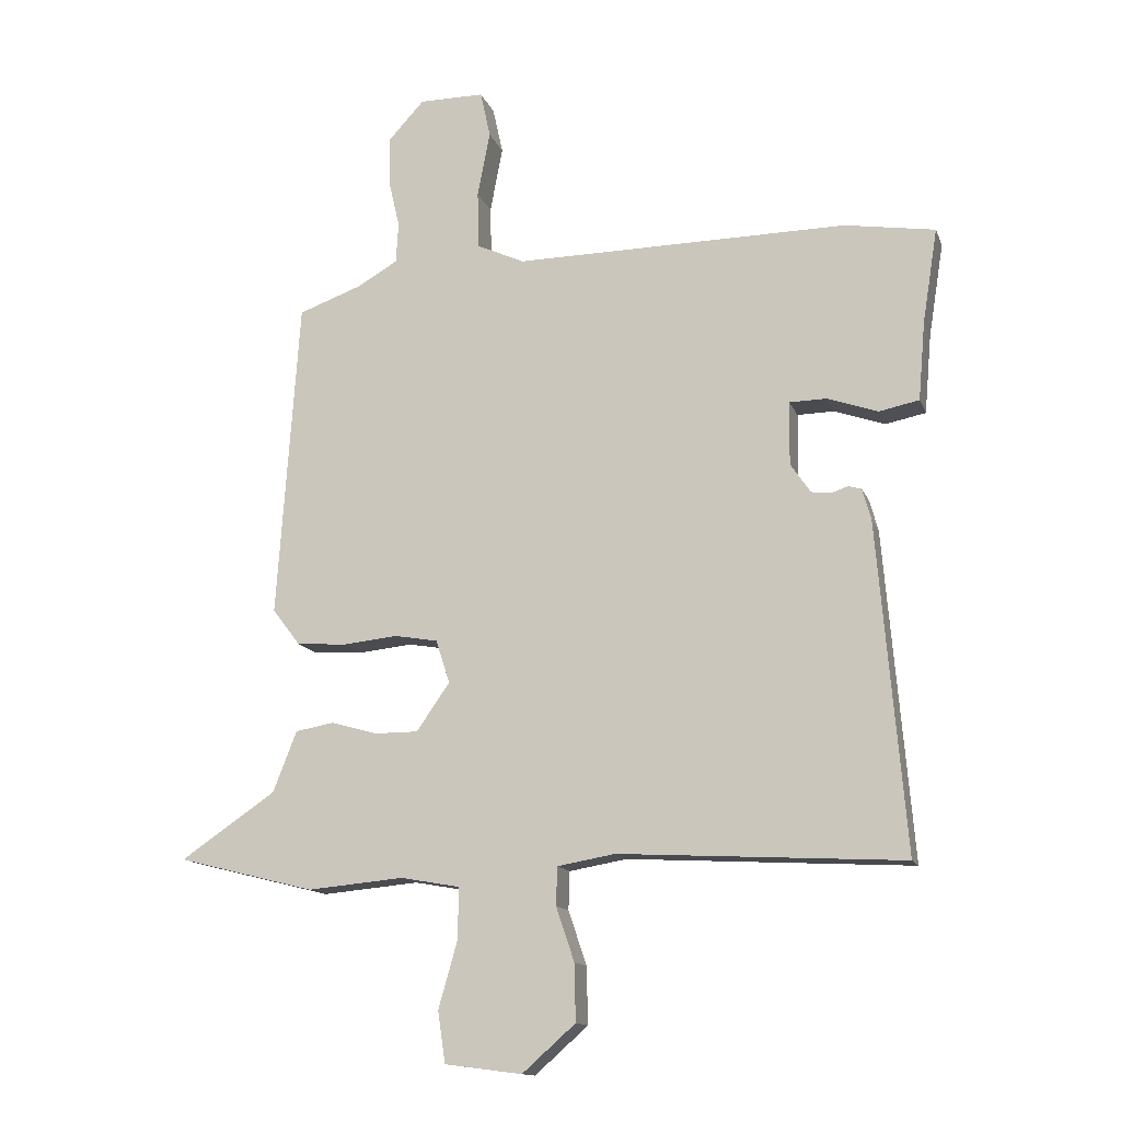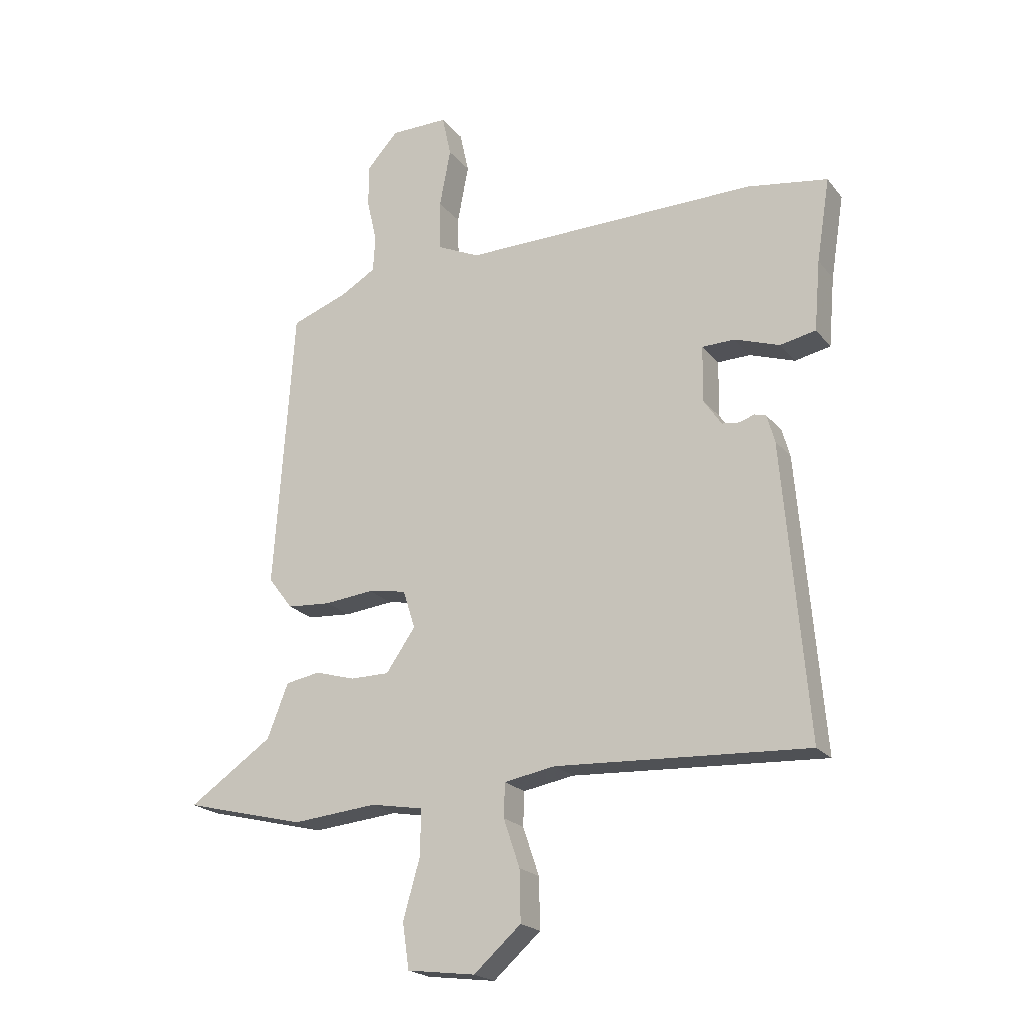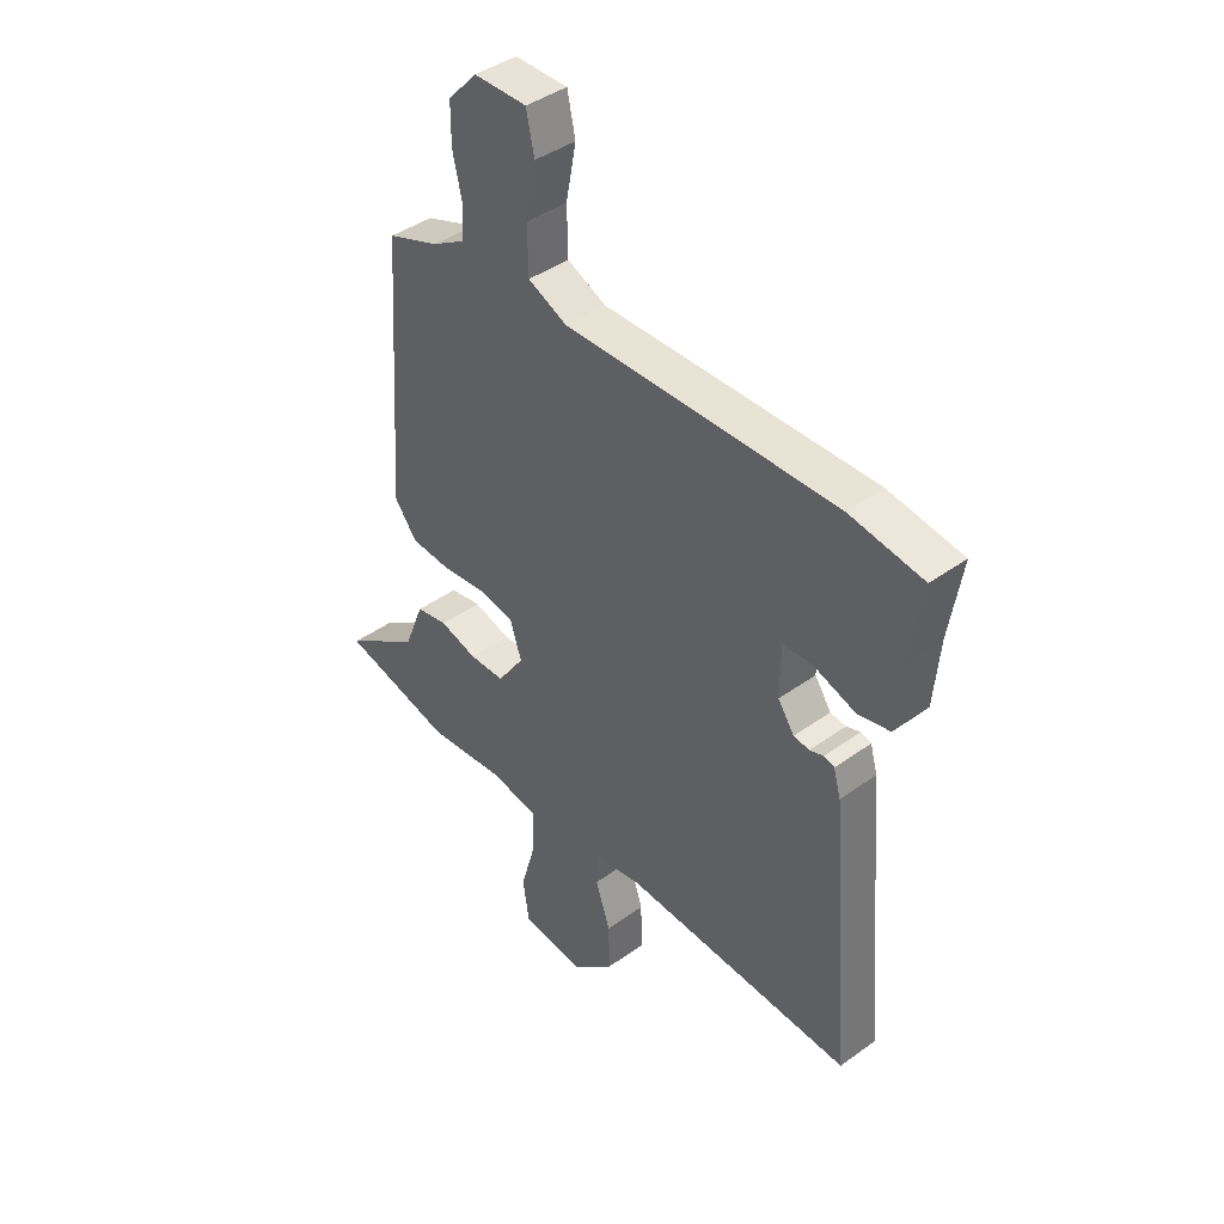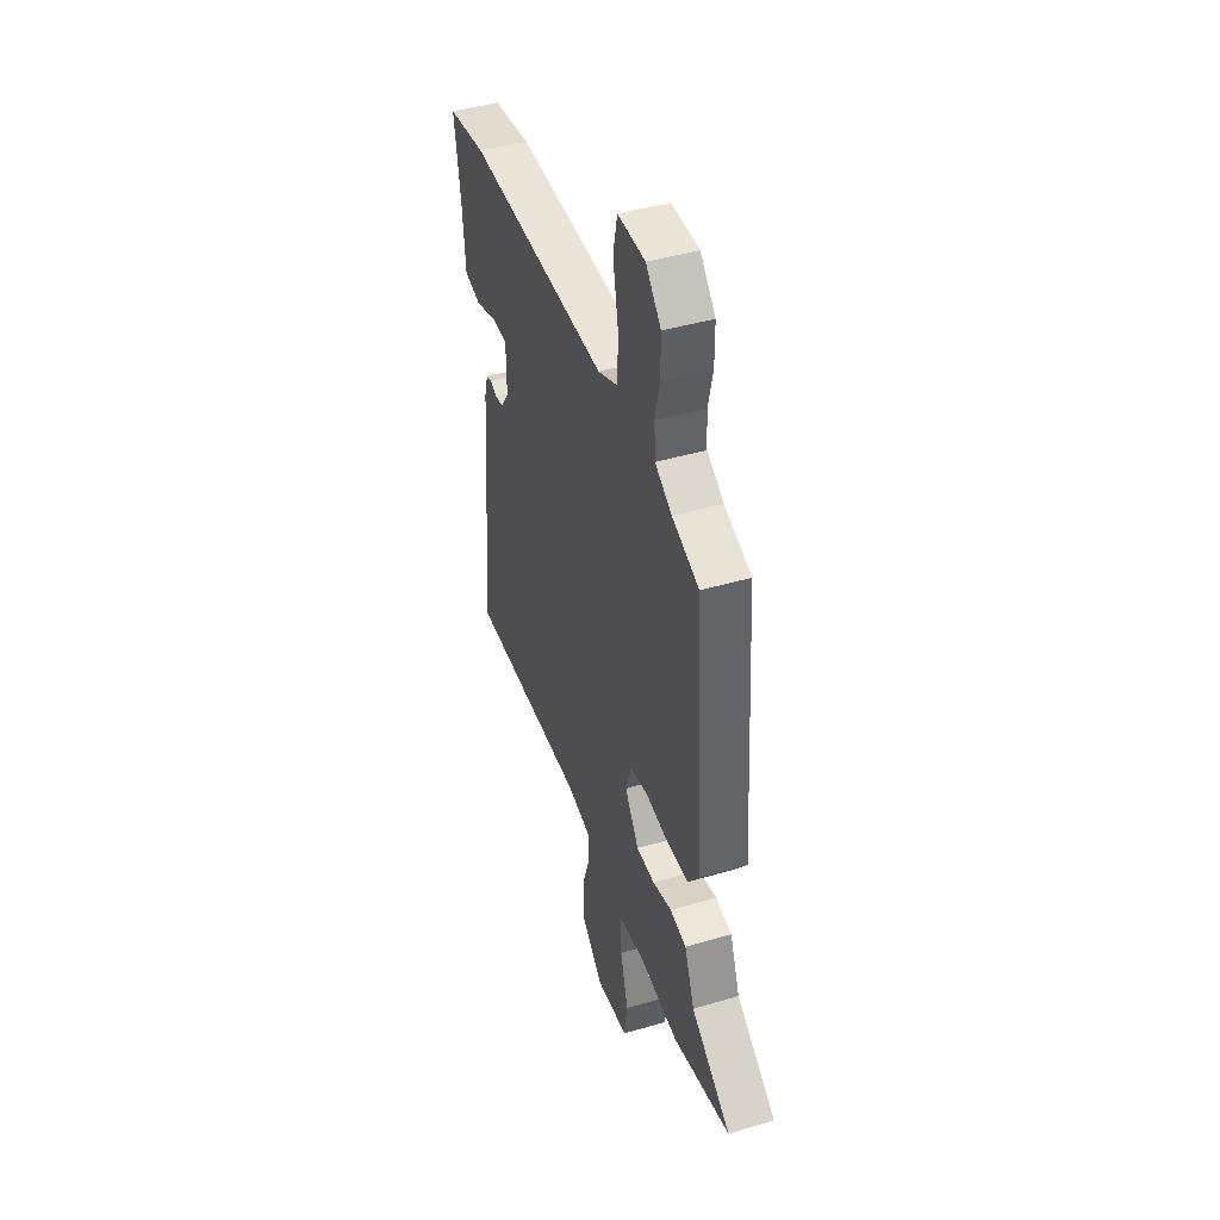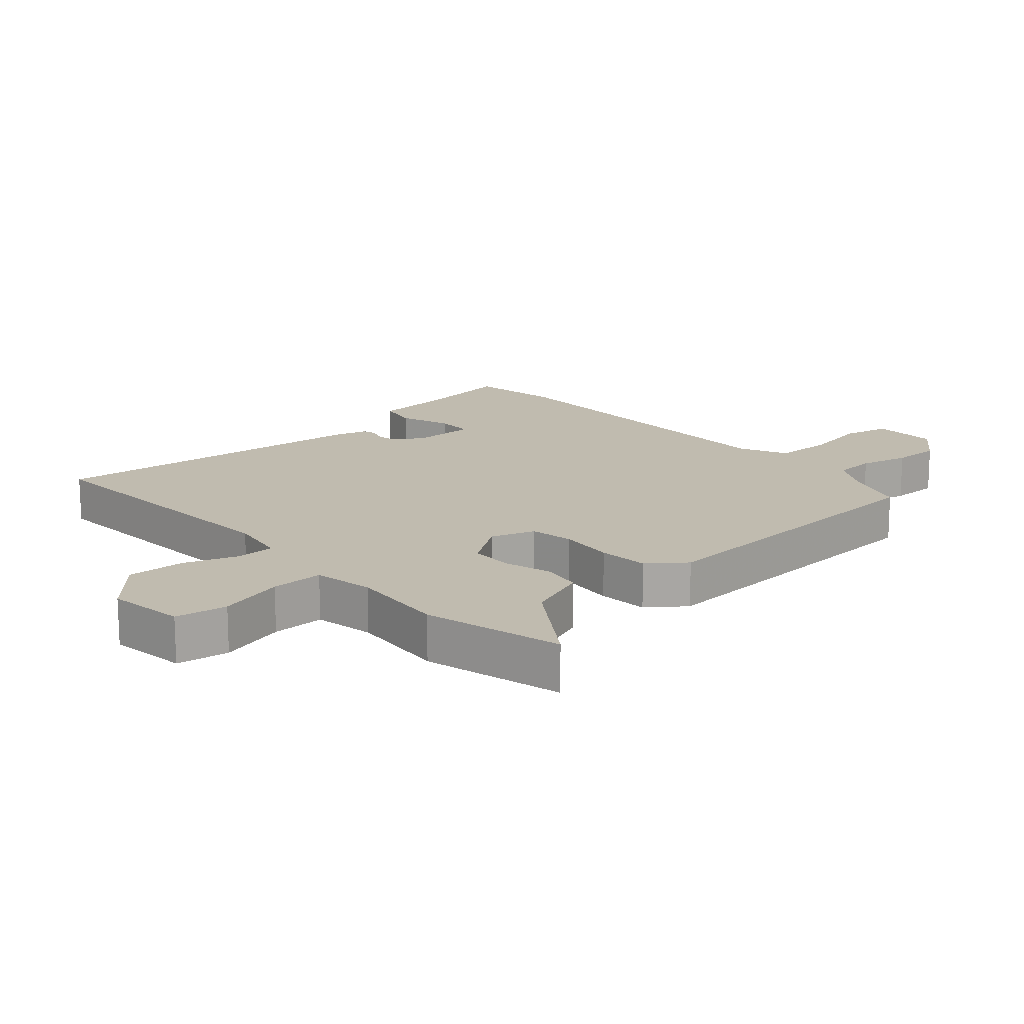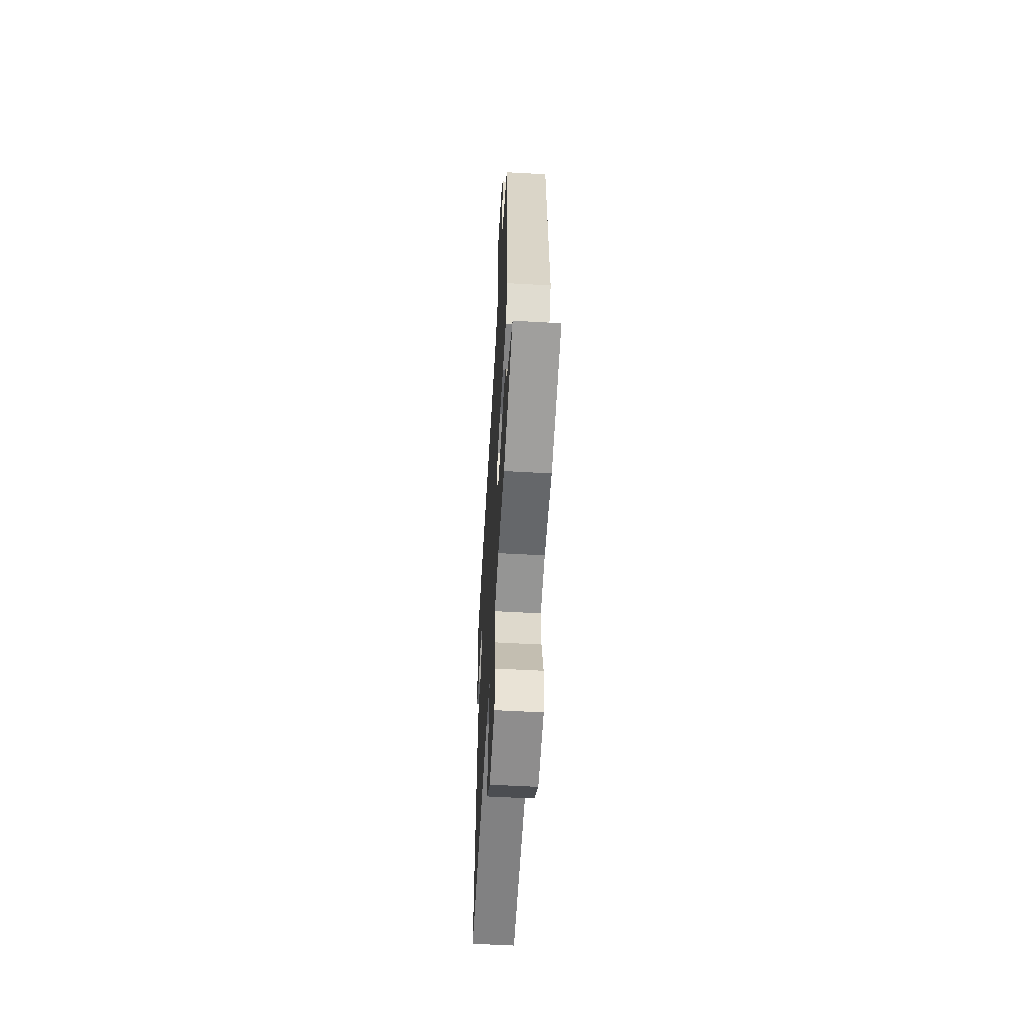
<metadata>
{"format":"obj","ext":"obj","renderer":"f3d","projection":"perspective","resolution":1024,"background":"white","views":[{"elev":-13.7,"azim":16.1,"up":"+Z"},{"elev":-21.0,"azim":27.5,"up":"+Z"},{"elev":41.6,"azim":48.9,"up":"+Z"},{"elev":44.1,"azim":-109.0,"up":"+Z"},{"elev":16.1,"azim":-131.5,"up":"+Y"},{"elev":-57.2,"azim":-93.3,"up":"+Z"}]}
</metadata>
<code>
v 0.426 0.07 0.512
v 0.57 0.07 0.489
v 0.546 0.07 0.339
v 0.535 0.07 0.213
v 0.471 0.07 0.2
v 0.39 0.07 0.228
v 0.331 0.07 0.227
v 0.33 0.07 0.126
v 0.362 0.07 0.079
v 0.393 0.07 0.075
v 0.42 0.07 0.084
v 0.441 0.07 0.078
v 0.455 0.07 0.028
v 0.499 0.07 -0.496
v 0.045 0.07 -0.471
v -0.047 0.07 -0.487
v -0.049 0.07 -0.548
v -0.02 0.07 -0.634
v -0.018 0.07 -0.725
v -0.103 0.07 -0.8
v -0.226 0.07 -0.784
v -0.238 0.07 -0.702
v -0.208 0.07 -0.597
v -0.206 0.07 -0.514
v -0.301 0.07 -0.497
v -0.455 0.07 -0.511
v -0.674 0.07 -0.456
v -0.522 0.07 -0.353
v -0.484 0.07 -0.256
v -0.422 0.07 -0.245
v -0.349 0.07 -0.266
v -0.279 0.07 -0.266
v -0.226 0.07 -0.19
v -0.248 0.07 -0.121
v -0.317 0.07 -0.109
v -0.405 0.07 -0.118
v -0.485 0.07 -0.112
v -0.529 0.07 -0.054
v -0.494 0.07 0.456
v -0.392 0.07 0.493
v -0.328 0.07 0.53
v -0.324 0.07 0.595
v -0.342 0.07 0.673
v -0.342 0.07 0.75
v -0.285 0.07 0.812
v -0.181 0.07 0.812
v -0.165 0.07 0.738
v -0.185 0.07 0.633
v -0.183 0.07 0.542
v -0.107 0.07 0.507
v 0.426 0 0.512
v 0.57 0 0.489
v 0.546 0 0.339
v 0.535 0 0.213
v 0.471 0 0.2
v 0.39 0 0.228
v 0.331 0 0.227
v 0.33 0 0.126
v 0.362 0 0.079
v 0.393 0 0.075
v 0.42 0 0.084
v 0.441 0 0.078
v 0.455 0 0.028
v 0.499 0 -0.496
v 0.045 0 -0.471
v -0.047 0 -0.487
v -0.049 0 -0.548
v -0.02 0 -0.634
v -0.018 0 -0.725
v -0.103 0 -0.8
v -0.226 0 -0.784
v -0.238 0 -0.702
v -0.208 0 -0.597
v -0.206 0 -0.514
v -0.301 0 -0.497
v -0.455 0 -0.511
v -0.674 0 -0.456
v -0.522 0 -0.353
v -0.484 0 -0.256
v -0.422 0 -0.245
v -0.349 0 -0.266
v -0.279 0 -0.266
v -0.226 0 -0.19
v -0.248 0 -0.121
v -0.317 0 -0.109
v -0.405 0 -0.118
v -0.485 0 -0.112
v -0.529 0 -0.054
v -0.494 0 0.456
v -0.392 0 0.493
v -0.328 0 0.53
v -0.324 0 0.595
v -0.342 0 0.673
v -0.342 0 0.75
v -0.285 0 0.812
v -0.181 0 0.812
v -0.165 0 0.738
v -0.185 0 0.633
v -0.183 0 0.542
v -0.107 0 0.507
f 45 46 47 48
f 45 48 49
f 42 43 44 45
f 41 42 45 49
f 40 41 49 50
f 35 36 37 38
f 34 35 38 39
f 28 29 30 31
f 28 31 32
f 25 26 27 28
f 24 25 28 32
f 20 21 22 23
f 20 23 24
f 17 18 19 20
f 16 17 20 24
f 15 16 24 32
f 10 11 12 13
f 9 10 13 14
f 8 9 14 15
f 3 4 5 6
f 3 6 7
f 2 3 7
f 1 2 7
f 50 1 7
f 34 39 40 50
f 33 34 50 7
f 15 32 33
f 7 8 15 33
f 98 97 96 95
f 99 98 95
f 95 94 93 92
f 99 95 92 91
f 100 99 91 90
f 88 87 86 85
f 89 88 85 84
f 81 80 79 78
f 82 81 78
f 78 77 76 75
f 82 78 75 74
f 73 72 71 70
f 74 73 70
f 70 69 68 67
f 74 70 67 66
f 82 74 66 65
f 63 62 61 60
f 64 63 60 59
f 65 64 59 58
f 56 55 54 53
f 57 56 53
f 57 53 52
f 57 52 51
f 57 51 100
f 100 90 89 84
f 57 100 84 83
f 83 82 65
f 83 65 58 57
f 1 51 52 2
f 2 52 53 3
f 3 53 54 4
f 4 54 55 5
f 5 55 56 6
f 6 56 57 7
f 7 57 58 8
f 8 58 59 9
f 9 59 60 10
f 10 60 61 11
f 11 61 62 12
f 12 62 63 13
f 13 63 64 14
f 14 64 65 15
f 15 65 66 16
f 16 66 67 17
f 17 67 68 18
f 18 68 69 19
f 19 69 70 20
f 20 70 71 21
f 21 71 72 22
f 22 72 73 23
f 23 73 74 24
f 24 74 75 25
f 25 75 76 26
f 26 76 77 27
f 27 77 78 28
f 28 78 79 29
f 29 79 80 30
f 30 80 81 31
f 31 81 82 32
f 32 82 83 33
f 33 83 84 34
f 34 84 85 35
f 35 85 86 36
f 36 86 87 37
f 37 87 88 38
f 38 88 89 39
f 39 89 90 40
f 40 90 91 41
f 41 91 92 42
f 42 92 93 43
f 43 93 94 44
f 44 94 95 45
f 45 95 96 46
f 46 96 97 47
f 47 97 98 48
f 48 98 99 49
f 49 99 100 50
f 50 100 51 1

</code>
